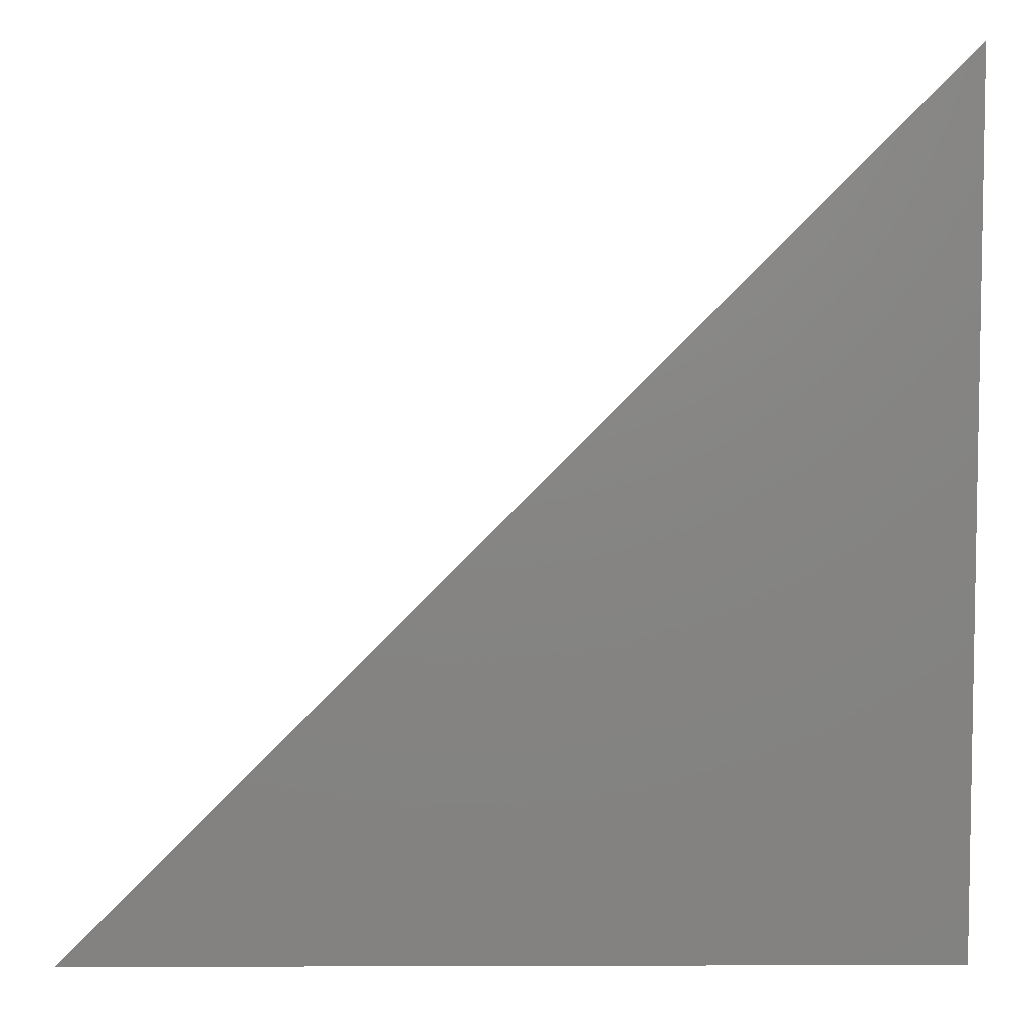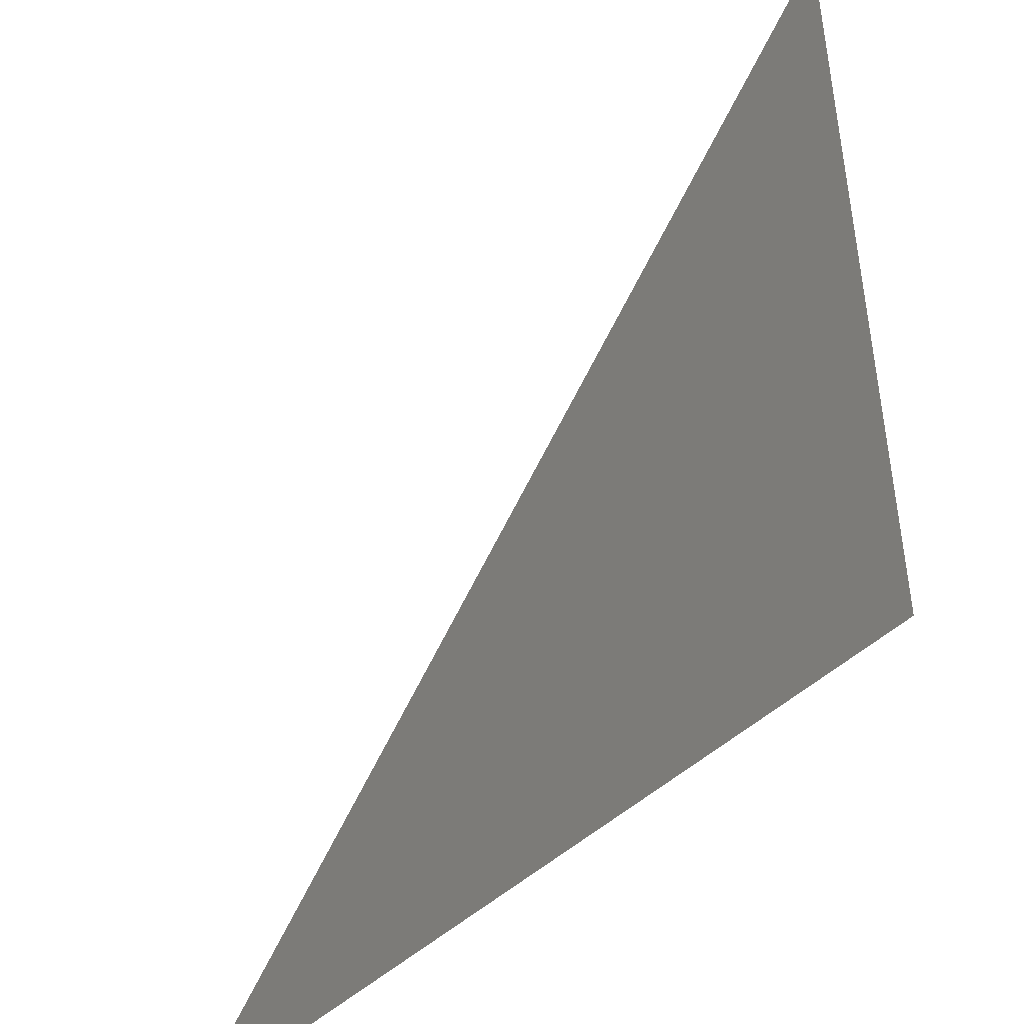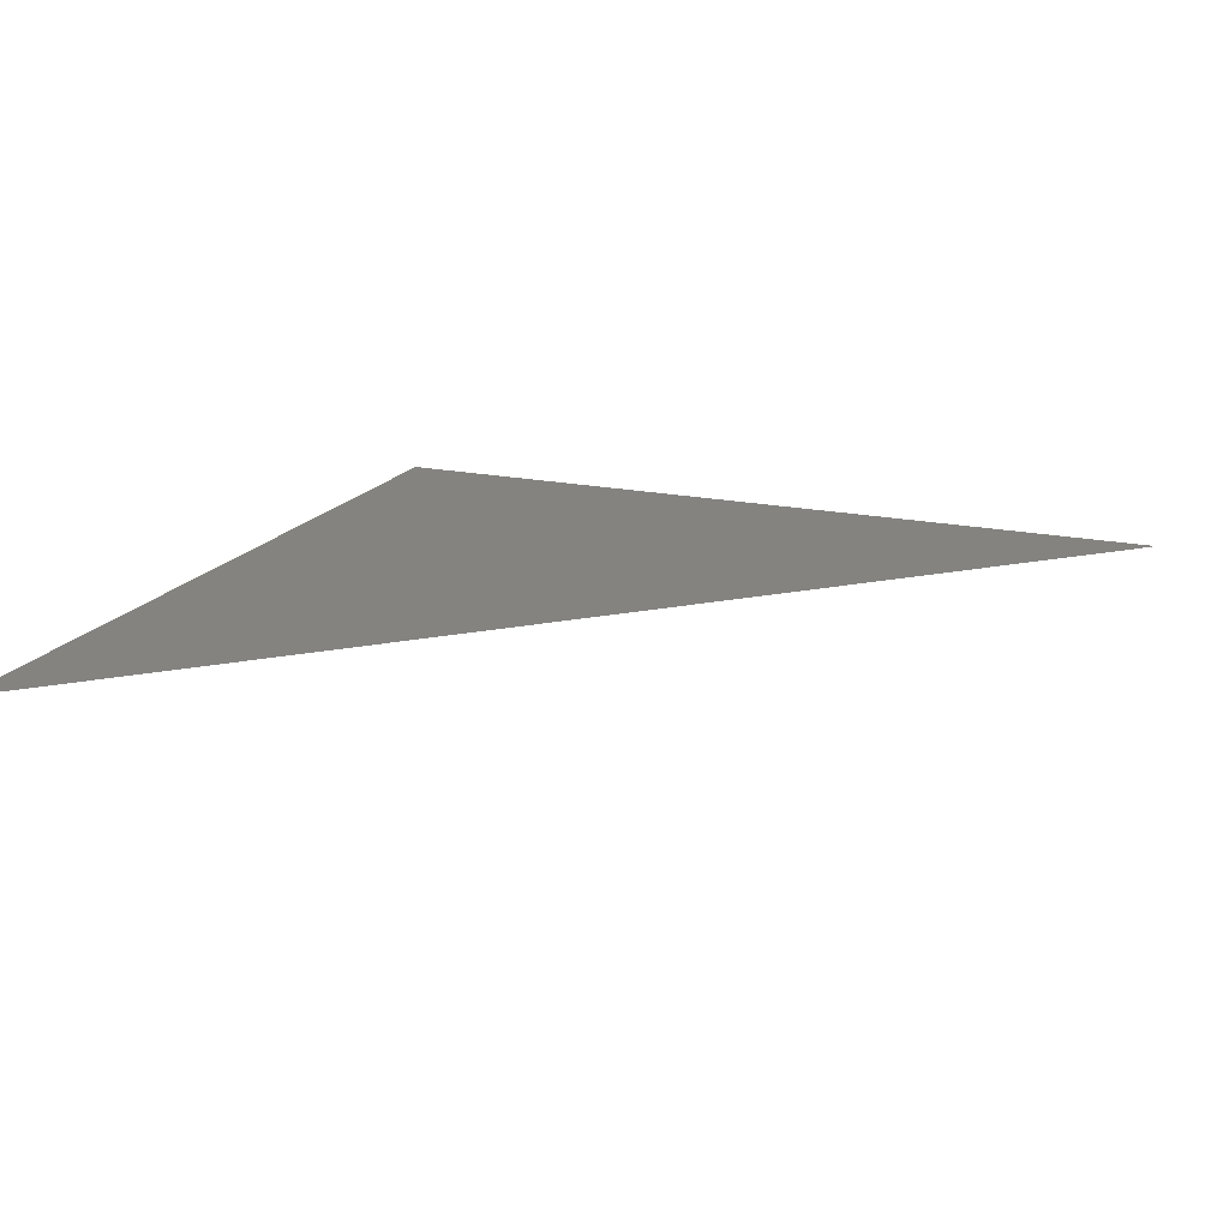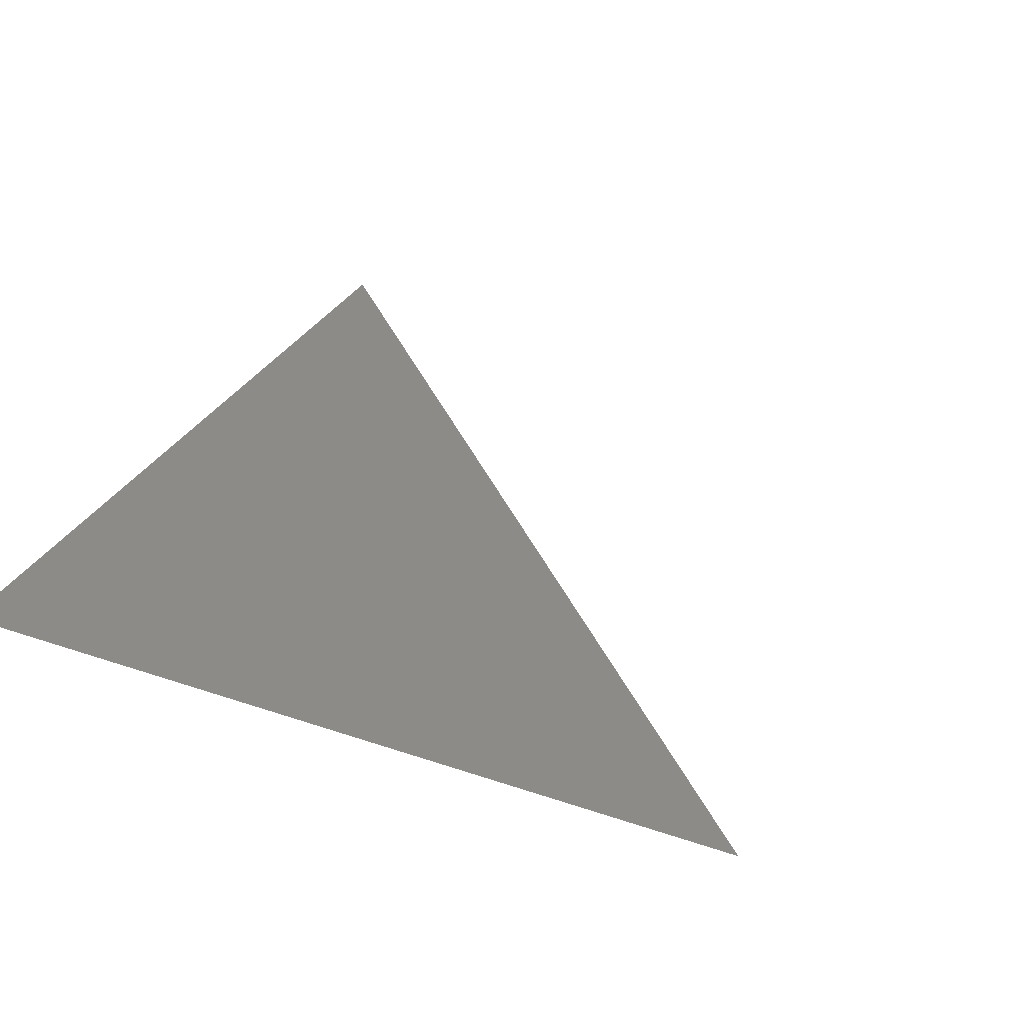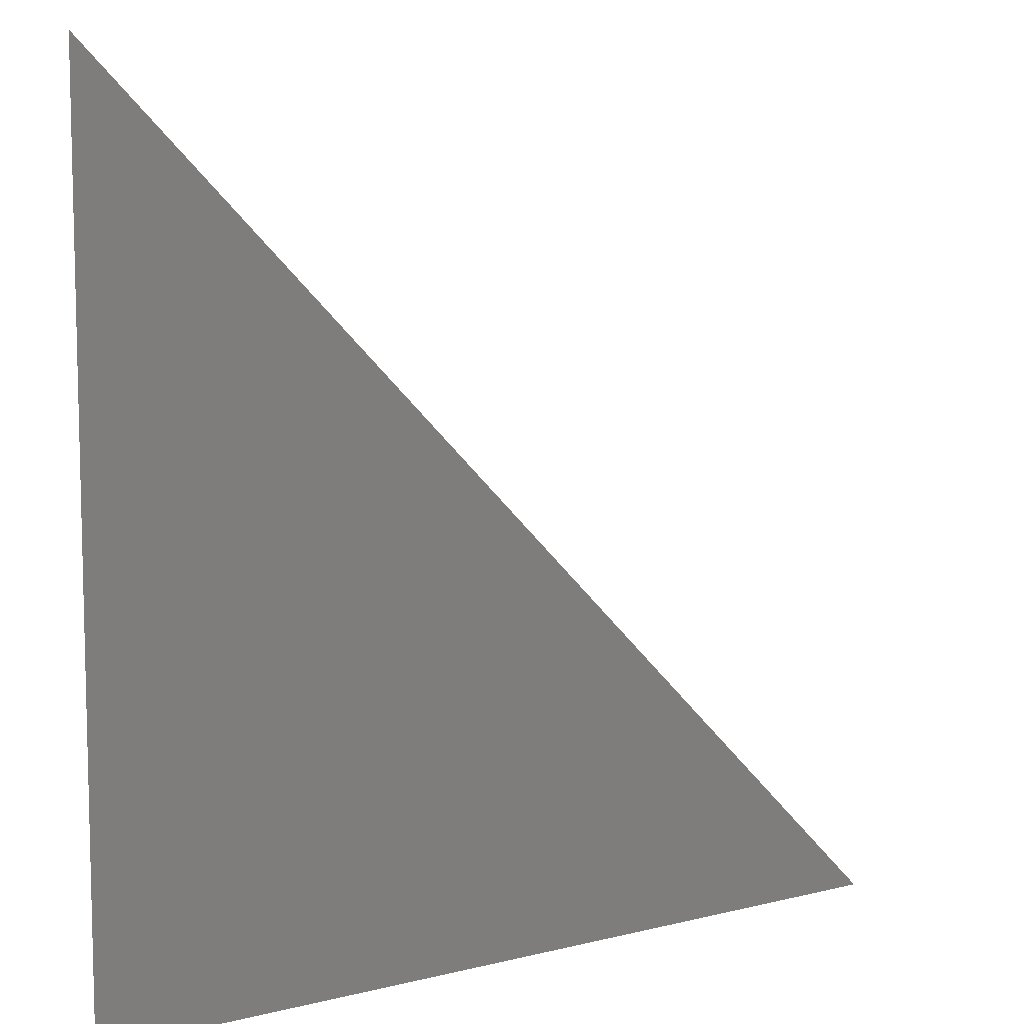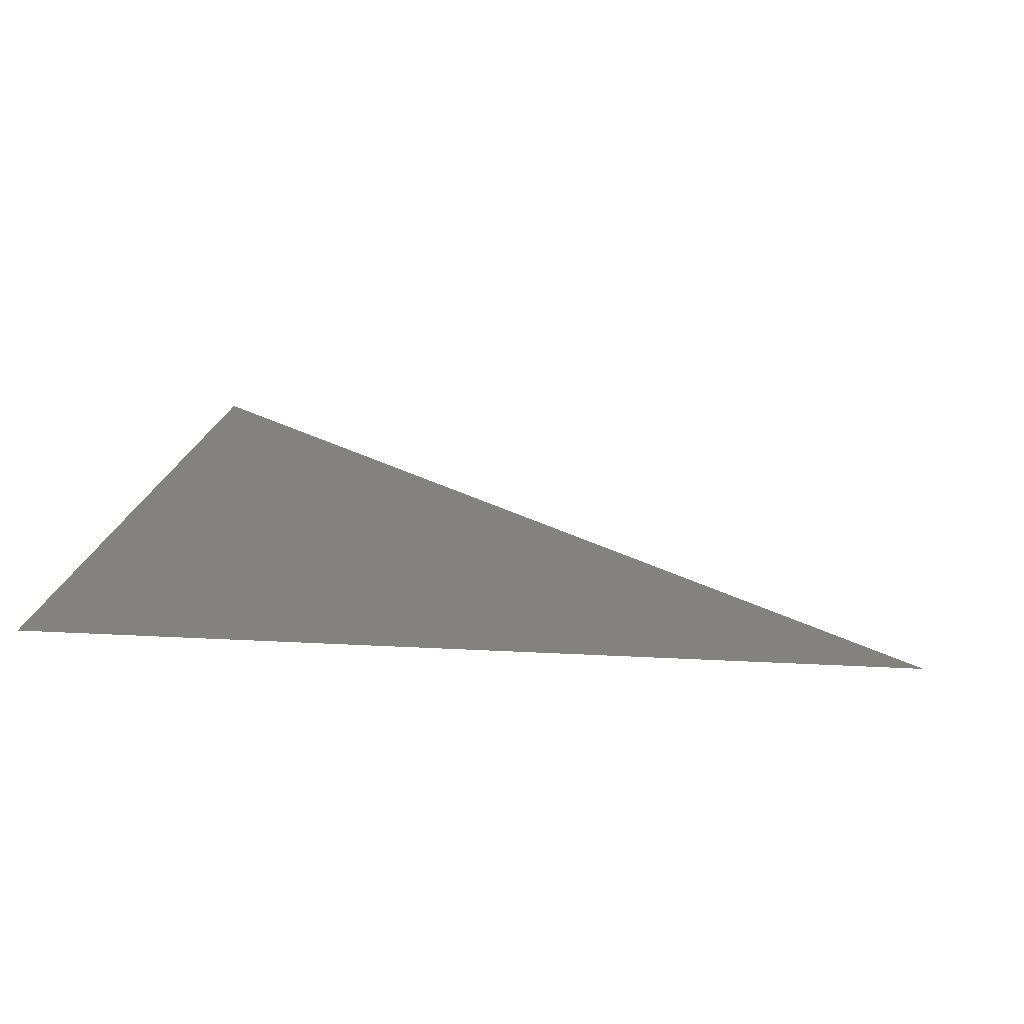
<metadata>
{"format":"stl","ext":"stl","renderer":"f3d","projection":"perspective","resolution":1024,"background":"white","views":[{"elev":6.2,"azim":179.5,"up":"+Y"},{"elev":-45.4,"azim":-131.9,"up":"+Y"},{"elev":17.8,"azim":112.6,"up":"+Z"},{"elev":33.0,"azim":25.3,"up":"+Z"},{"elev":8.8,"azim":-34.0,"up":"+Y"},{"elev":17.6,"azim":6.6,"up":"+Z"}]}
</metadata>
<code>
# stl→obj: 3 verts, 1 faces
v 0 0 0
v 1 0 0
v 0 1 0
f 1 2 3

</code>
